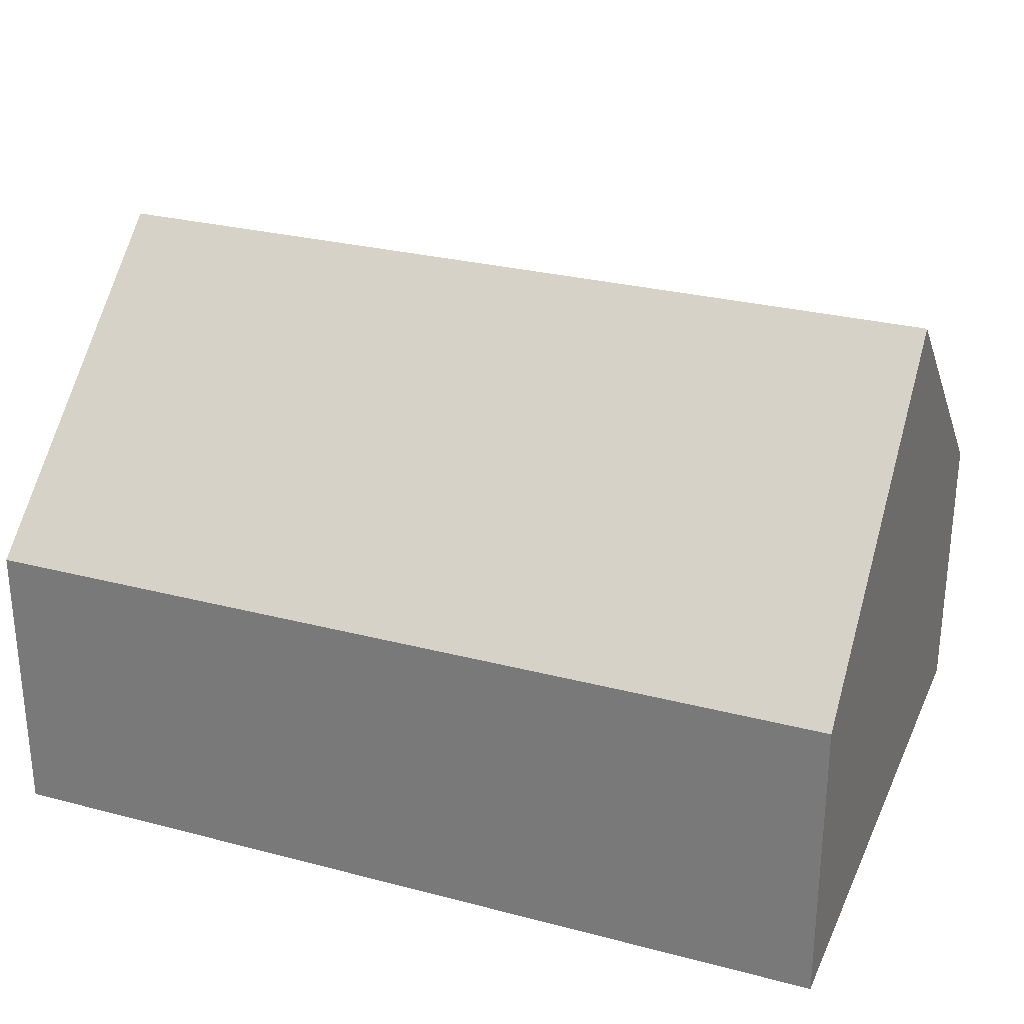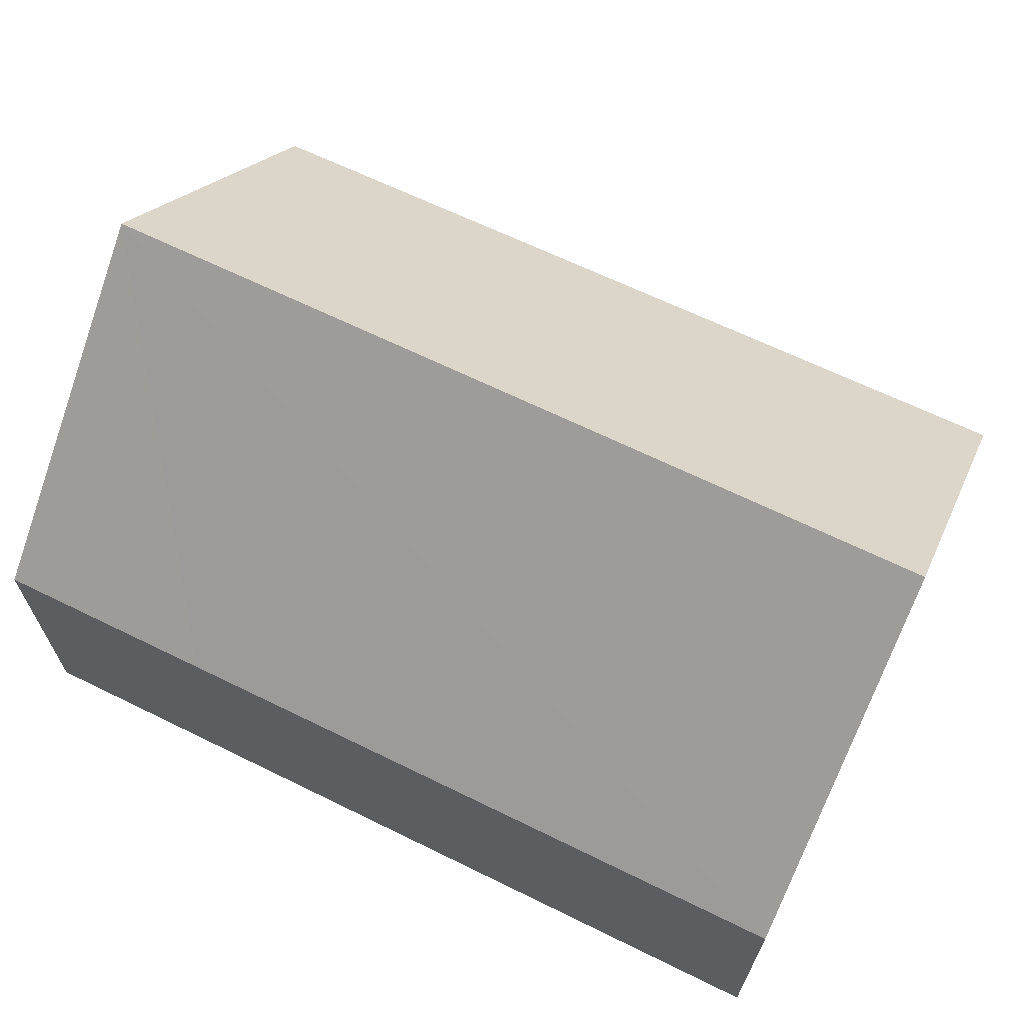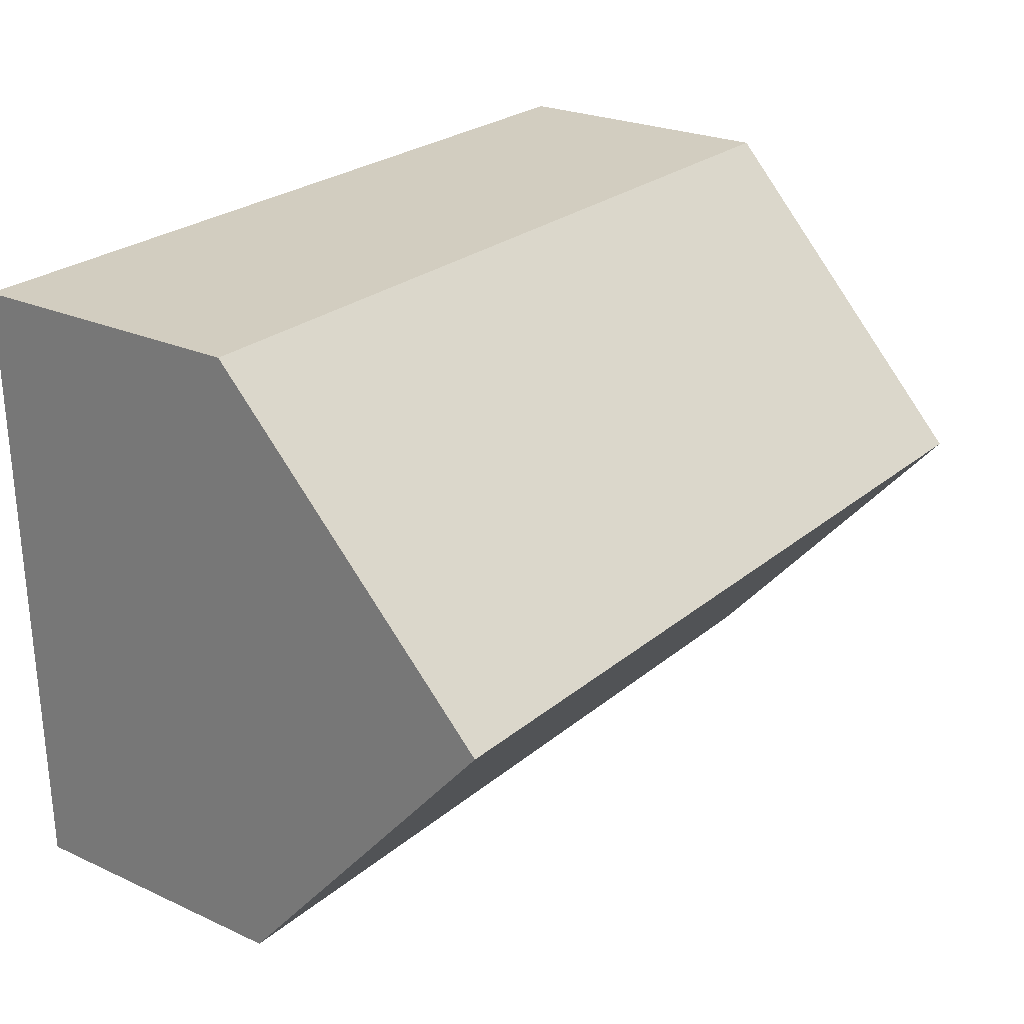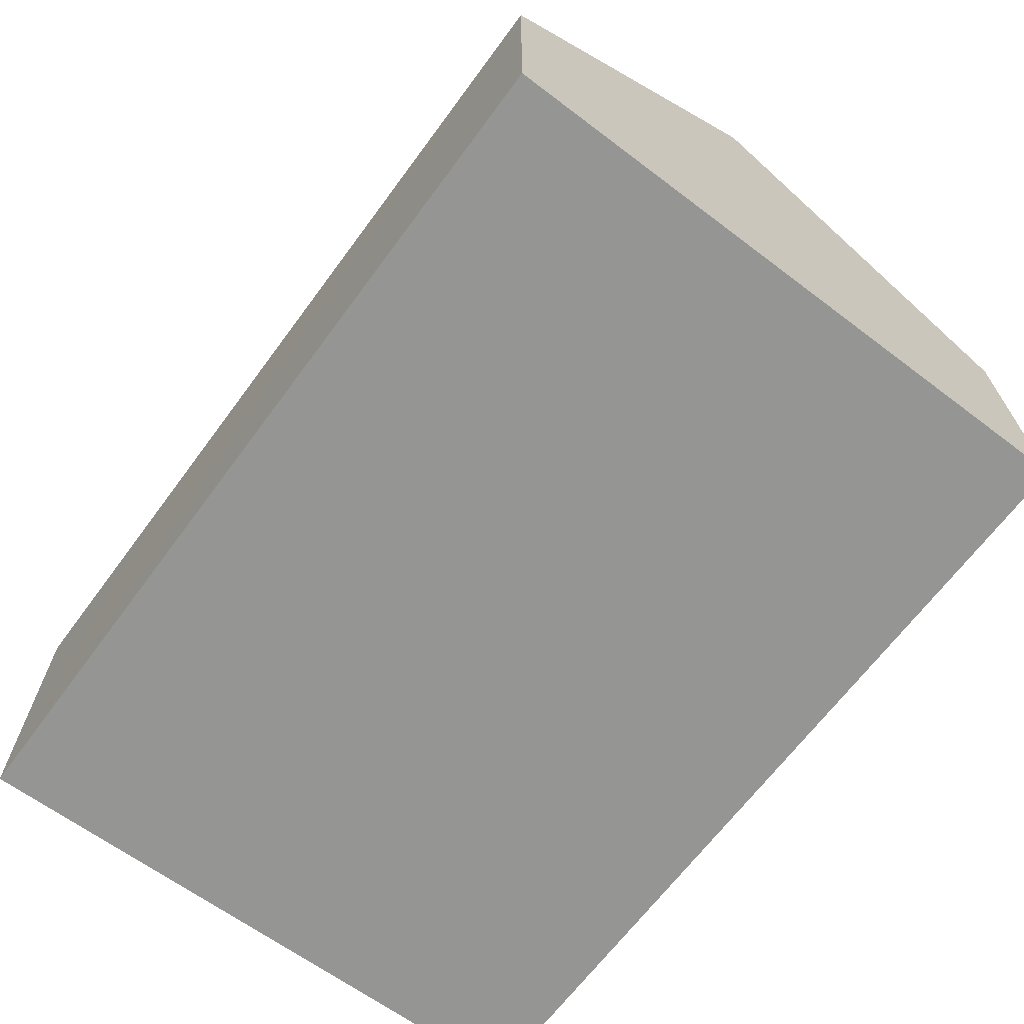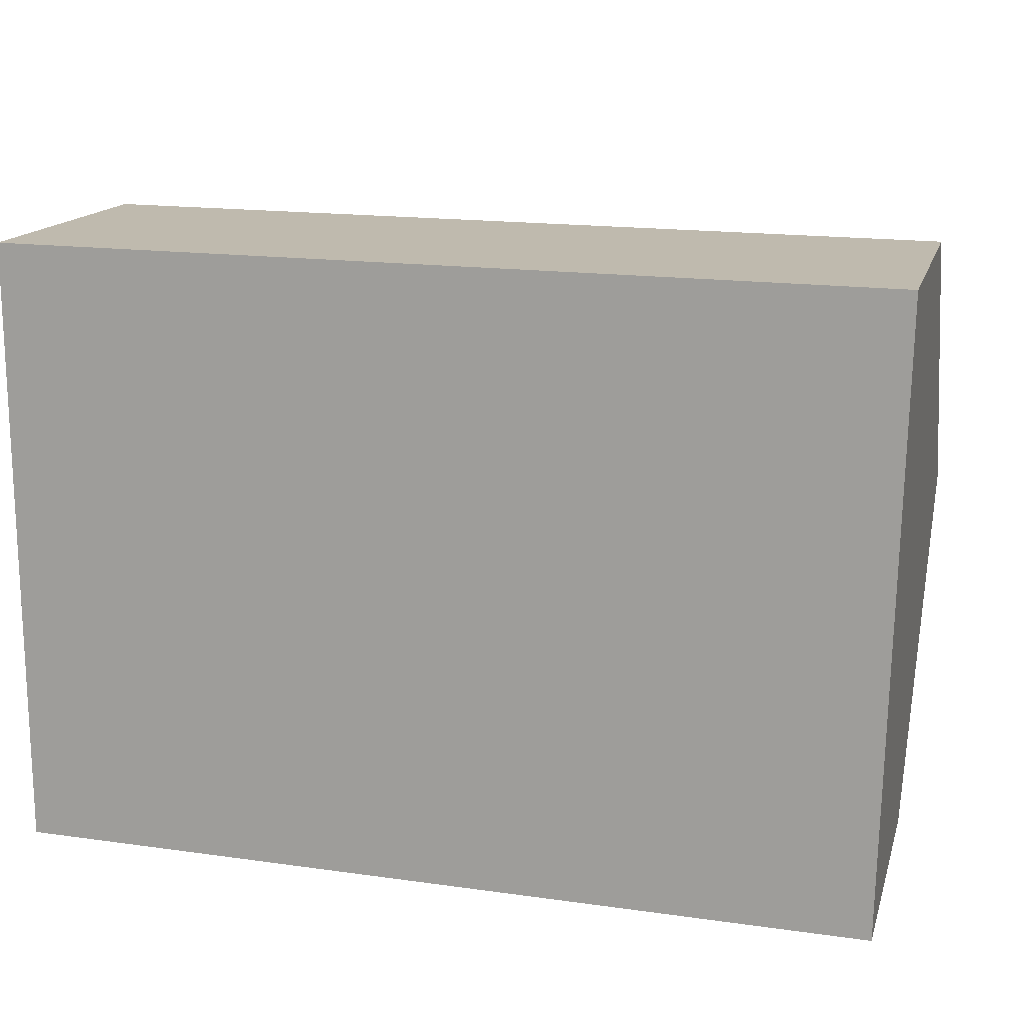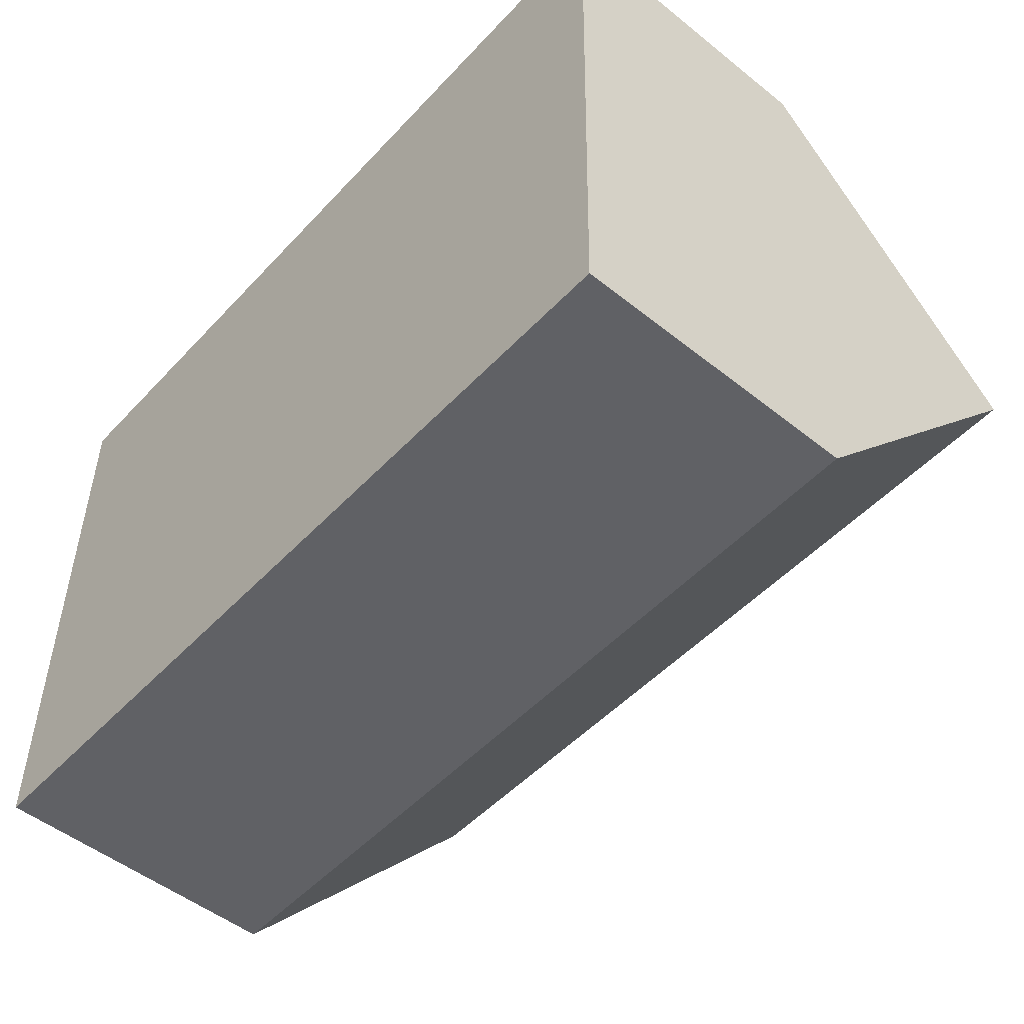
<metadata>
{"format":"obj","ext":"obj","renderer":"f3d","projection":"perspective","resolution":1024,"background":"white","views":[{"elev":27.9,"azim":22.3,"up":"+Y"},{"elev":66.2,"azim":26.8,"up":"+Y"},{"elev":24.1,"azim":127.0,"up":"+Z"},{"elev":-67.4,"azim":54.1,"up":"+Y"},{"elev":15.4,"azim":14.5,"up":"+Z"},{"elev":-50.9,"azim":49.0,"up":"+Z"}]}
</metadata>
<code>
v  0.01 5.313 -2.875
v  8.161 2.751 -0.083
v  8.099 5.313 -2.958
v  2.083 2.75 -0.021
v  0 2.751 1.685e-16
v  0.02 2.784 -5.713
v  8.036 2.718 -5.869
v  0 0 0
v  2.083 1.286e-18 -0.021
v  8.161 5.082e-18 -0.083
v  8.099 1.811e-16 -2.958
v  8.036 3.594e-16 -5.869
v  0.02 3.498e-16 -5.713
v  0.01 1.76e-16 -2.875
g defaultobject
f 1 2 3
f 2 1 4
f 4 1 5
f 6 3 7
f 3 6 1
f 8 4 5
f 4 8 2
f 2 8 9
f 2 9 10
f 10 3 2
f 3 10 7
f 7 10 11
f 7 11 12
f 7 13 6
f 13 7 12
f 6 5 1
f 5 6 8
f 8 6 14
f 14 6 13
f 9 11 10
f 11 9 12
f 12 9 8
f 12 8 14
f 12 14 13

</code>
